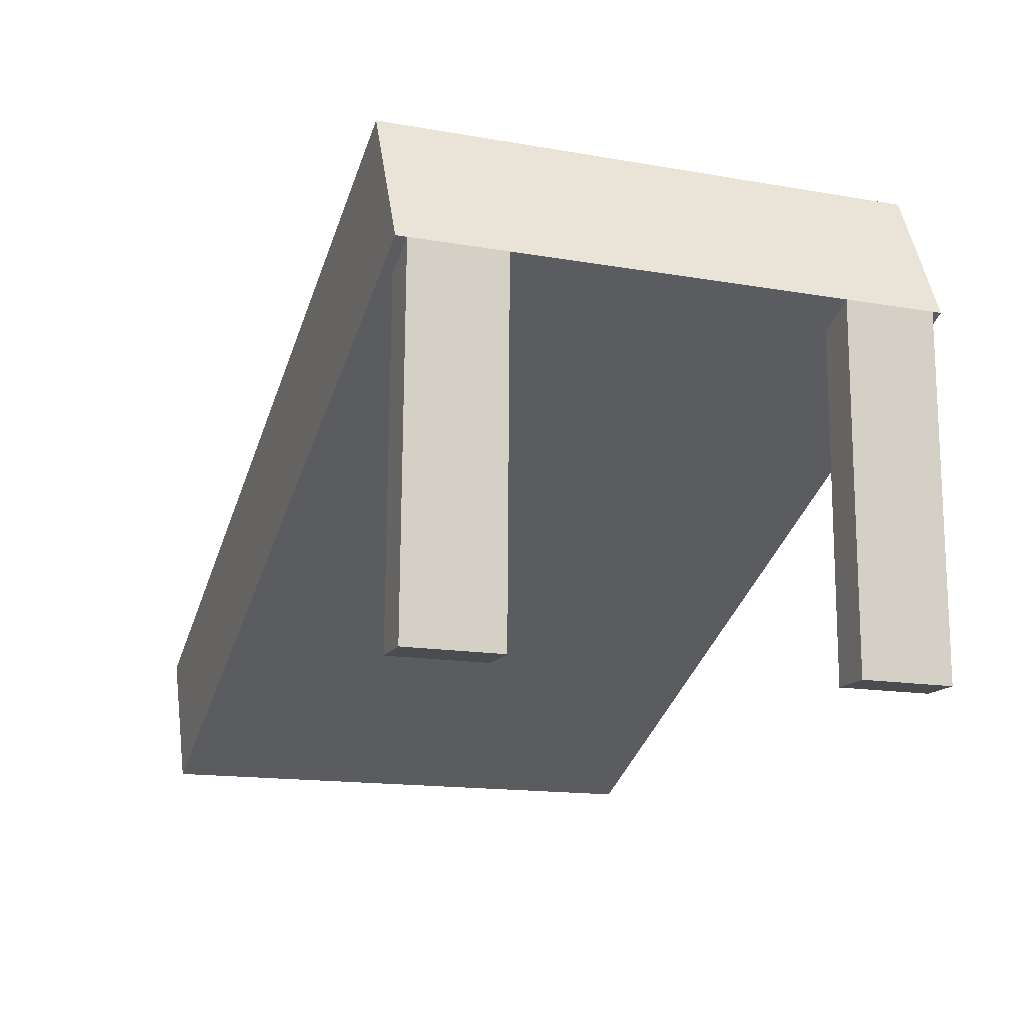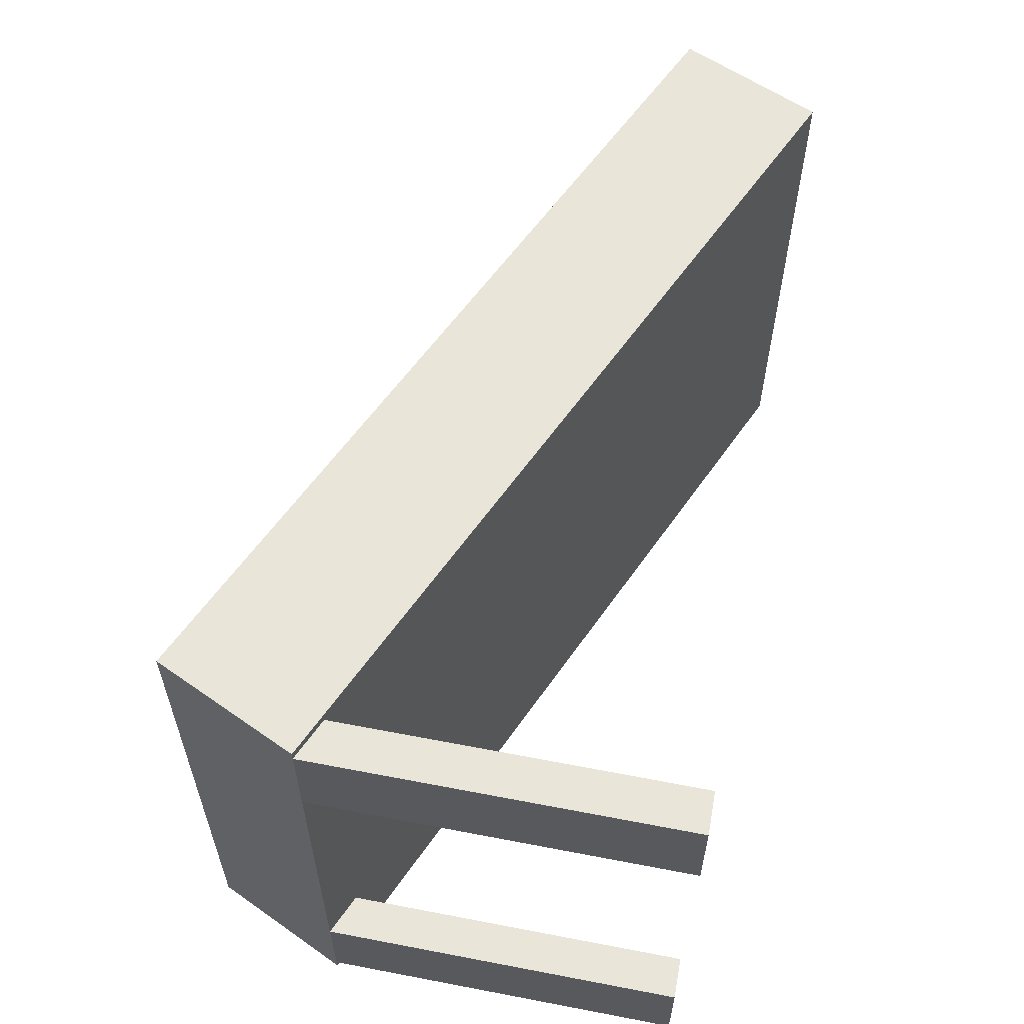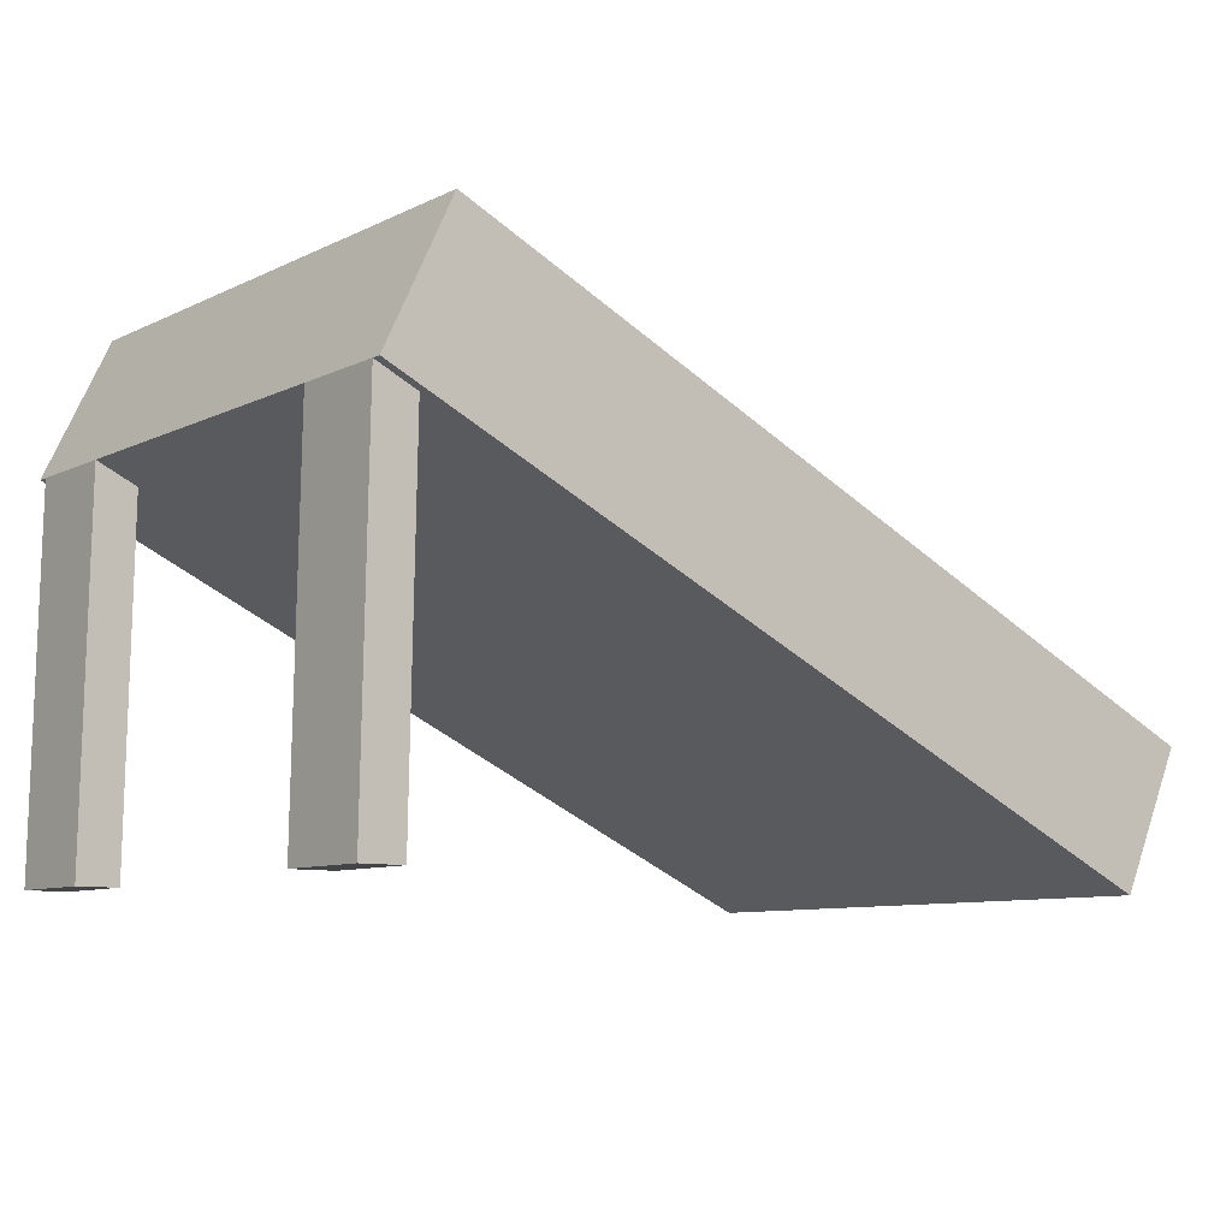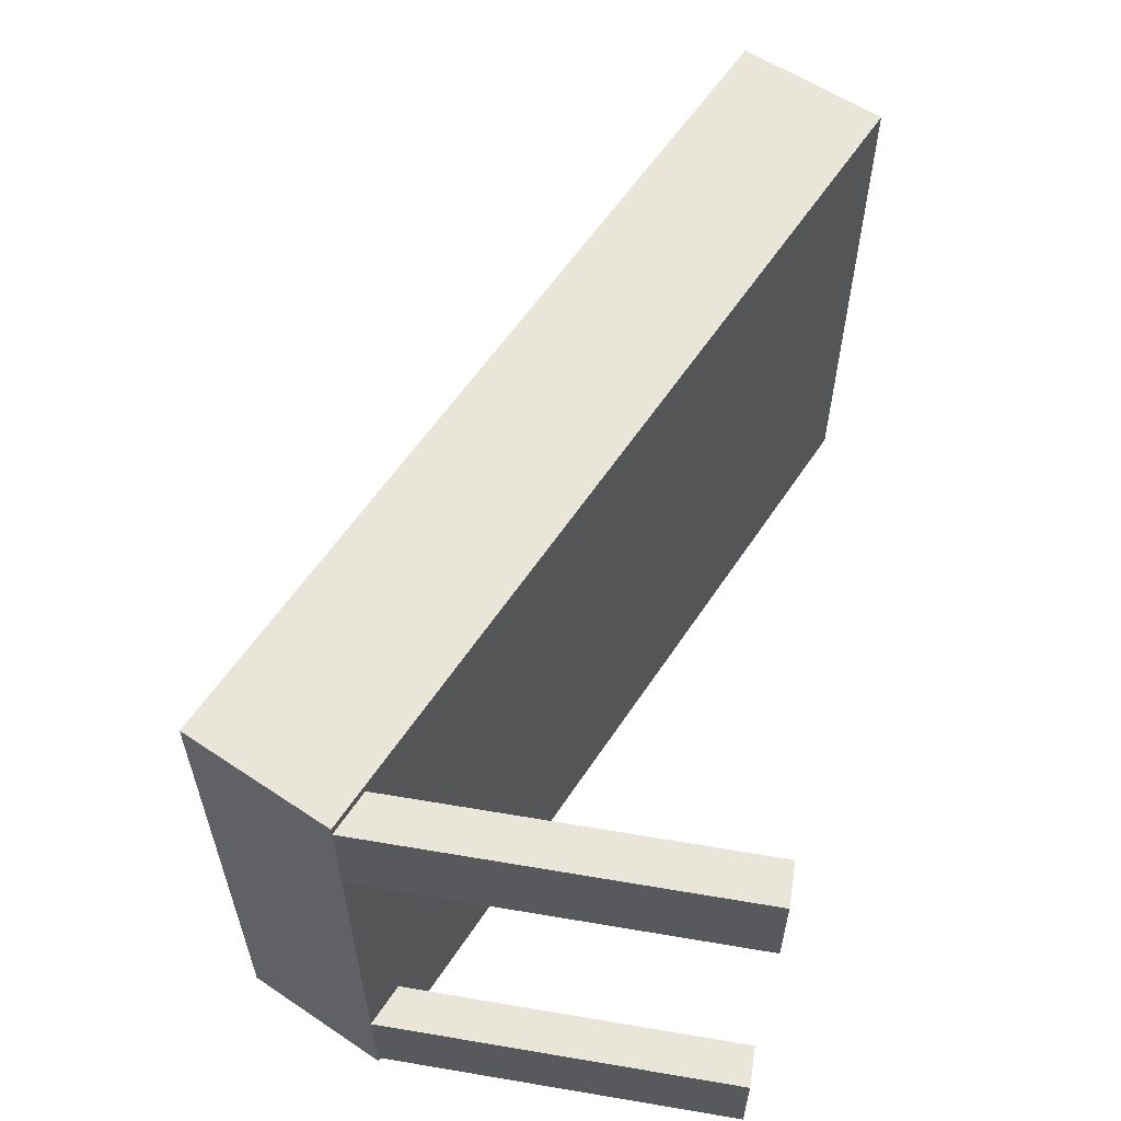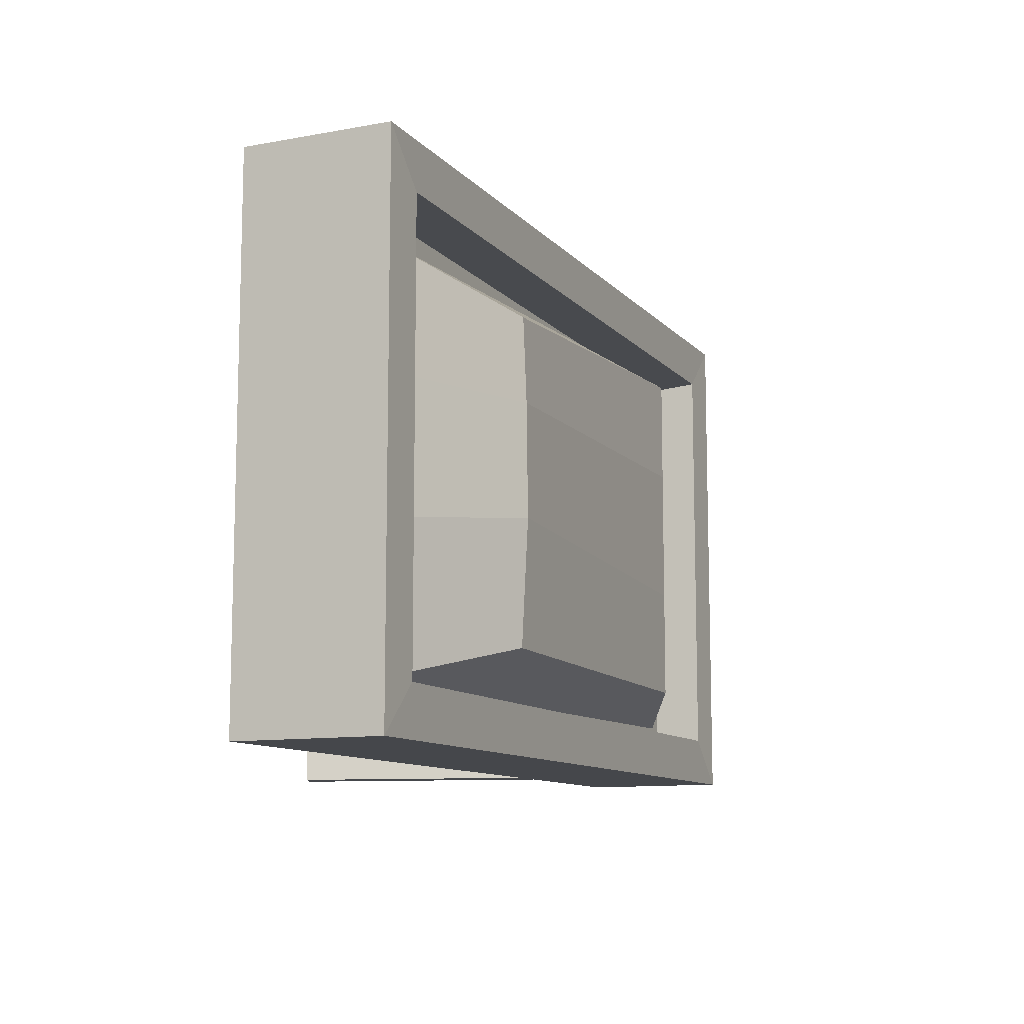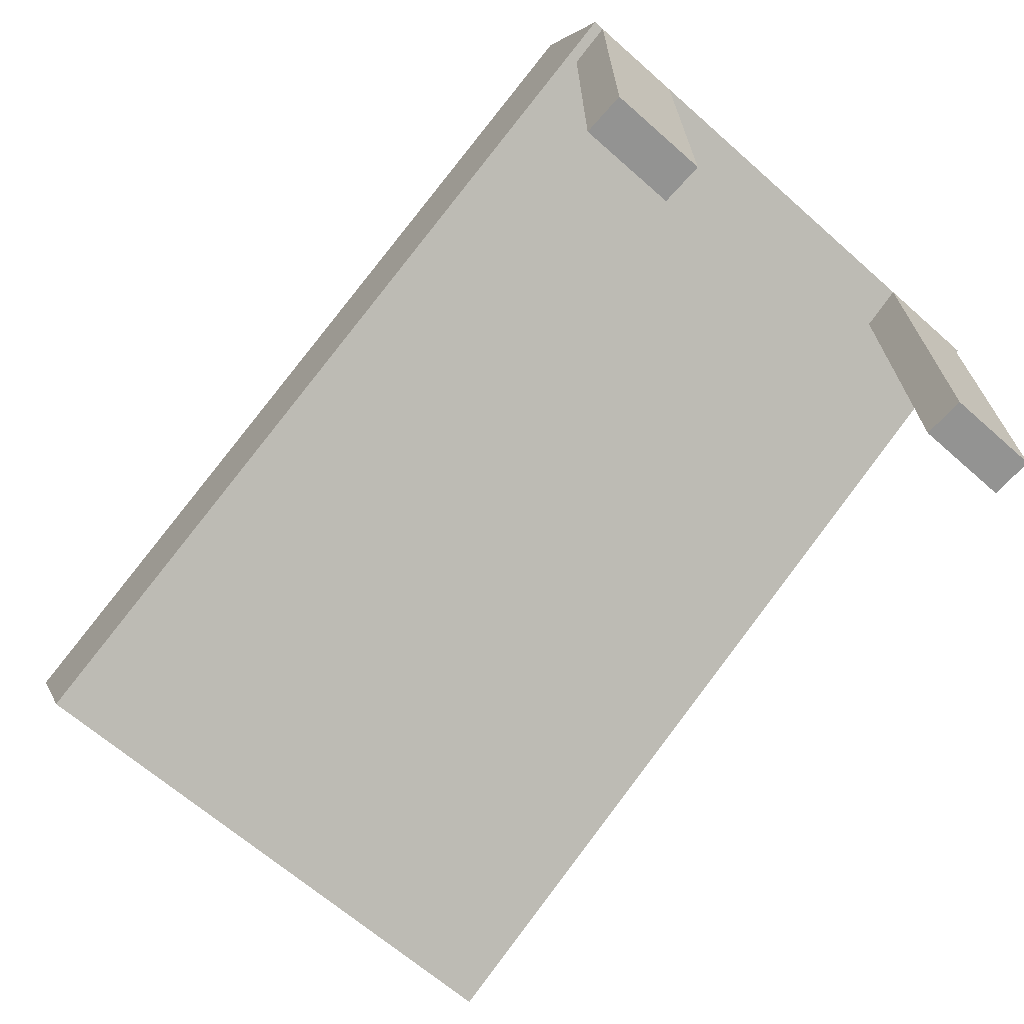
<metadata>
{"format":"obj","ext":"obj","renderer":"f3d","projection":"perspective","resolution":1024,"background":"white","views":[{"elev":-15.1,"azim":-110.4,"up":"+Y"},{"elev":58.7,"azim":-79.6,"up":"+Z"},{"elev":-9.0,"azim":-38.8,"up":"+Y"},{"elev":58.6,"azim":-80.9,"up":"+Z"},{"elev":-10.6,"azim":89.4,"up":"+Z"},{"elev":-66.7,"azim":-131.4,"up":"+Y"}]}
</metadata>
<code>
o Market_Tray_Filled_Cube.004
v 0.004587 0.4435 0.817
v 0.1195 0.5273 0.7491
v 1 -0 0.8125
v 0.9924 0.142 0.7447
v 0.004587 0.4435 0.1503
v 0.1195 0.5273 0.2181
v 1 -0 0.1458
v 0.9924 0.142 0.2137
v 1.08 0.1693 0.8125
v 0.08508 0.6129 0.817
v 0.08508 0.6129 0.1503
v 1.08 0.1693 0.1458
v 1.025 0.1957 0.7511
v 0.1405 0.5865 0.7555
v 0.1405 0.5865 0.2117
v 1.025 0.1957 0.2072
v -0 -0 0.8012
v 0.004587 0.4435 0.8056
v -0 -0 0.6875
v 0.004587 0.4435 0.692
v 0.05062 0 0.8012
v 0.05521 0.4435 0.8056
v 0.05062 0 0.6875
v 0.05521 0.4435 0.692
v -0 -0 0.2753
v 0.004587 0.4435 0.2797
v -0 -0 0.159
v 0.004587 0.4435 0.1634
v 0.05062 0 0.2753
v 0.05521 0.4435 0.2797
v 0.05062 0 0.159
v 0.05521 0.4435 0.1634
v 0.1195 0.5273 0.7491
v 0.9924 0.142 0.7447
v 0.1195 0.5273 0.2181
v 0.9924 0.142 0.2137
v 0.1391 0.5187 0.7371
v 0.9728 0.1506 0.7168
v 0.1391 0.5187 0.2299
v 0.9728 0.1506 0.215
v 0.1391 0.5187 0.5681
v 0.1391 0.5187 0.399
v 0.9728 0.1506 0.3947
v 0.9728 0.1506 0.5638
v 0.8121 0.3172 0.6687
v 0.3545 0.521 0.696
v 0.3545 0.521 0.2616
v 0.8042 0.3155 0.2699
v 0.3545 0.521 0.3976
v 0.8211 0.3224 0.4218
v 0.3545 0.521 0.5666
v 0.8211 0.3209 0.5609
f 8 6 2 4
f 3 9 10 1
f 10 11 5 1
f 7 12 9 3
f 11 12 7 5
f 5 7 3 1
f 13 14 10 9
f 14 15 11 10
f 16 13 9 12
f 15 16 12 11
f 4 2 14 13
f 2 6 15 14
f 8 4 13 16
f 6 8 16 15
f 17 18 20 19
f 19 20 24 23
f 23 24 22 21
f 21 22 18 17
f 19 23 21 17
f 24 20 18 22
f 25 26 28 27
f 27 28 32 31
f 31 32 30 29
f 29 30 26 25
f 27 31 29 25
f 32 28 26 30
f 36 35 33 34
f 51 41 37 46
f 47 39 42 49
f 49 42 41 51
f 43 50 52 44
f 50 49 51 52
f 40 48 50 43
f 48 47 49 50
f 44 52 45 38
f 52 51 46 45
f 48 40 39 47
f 46 37 38 45

</code>
